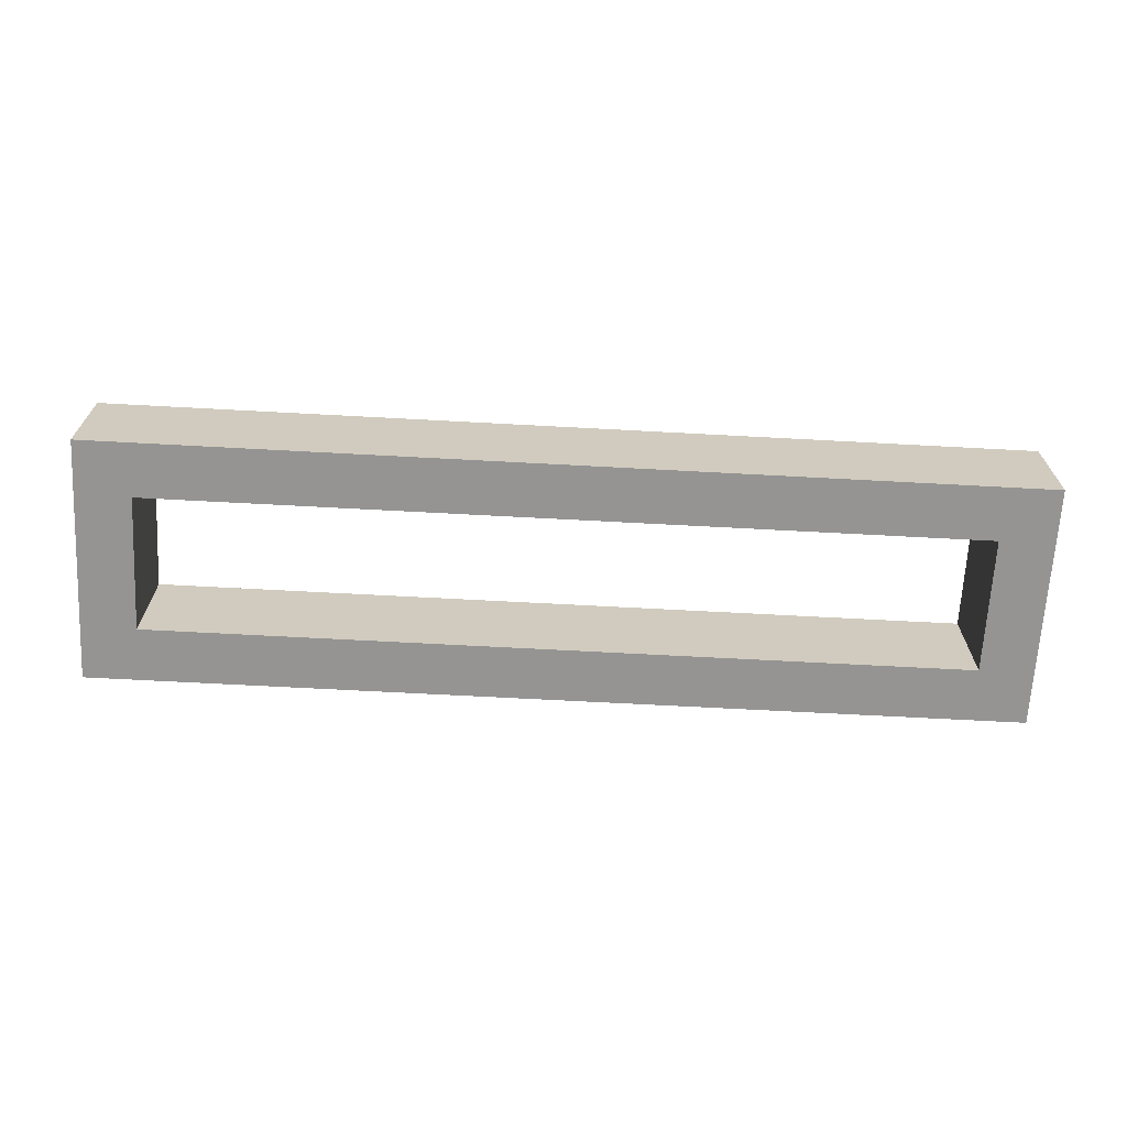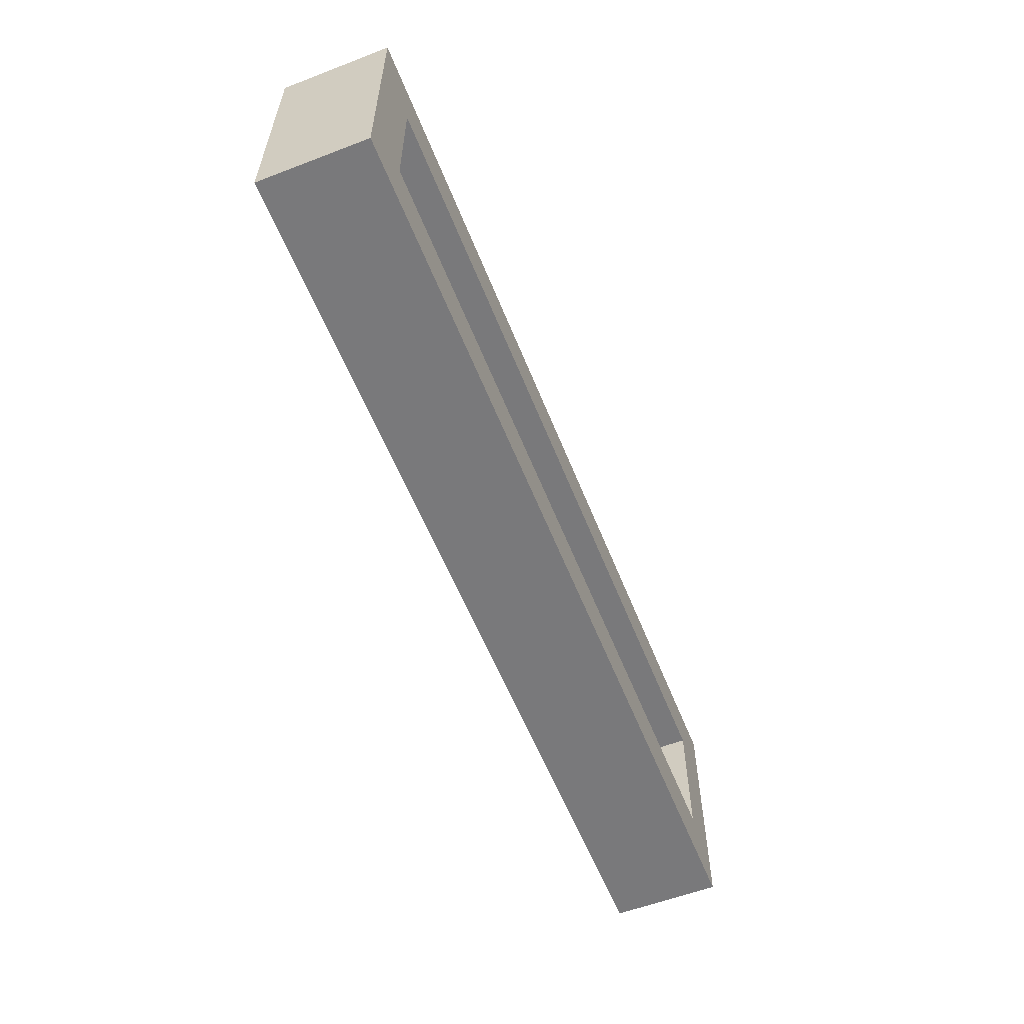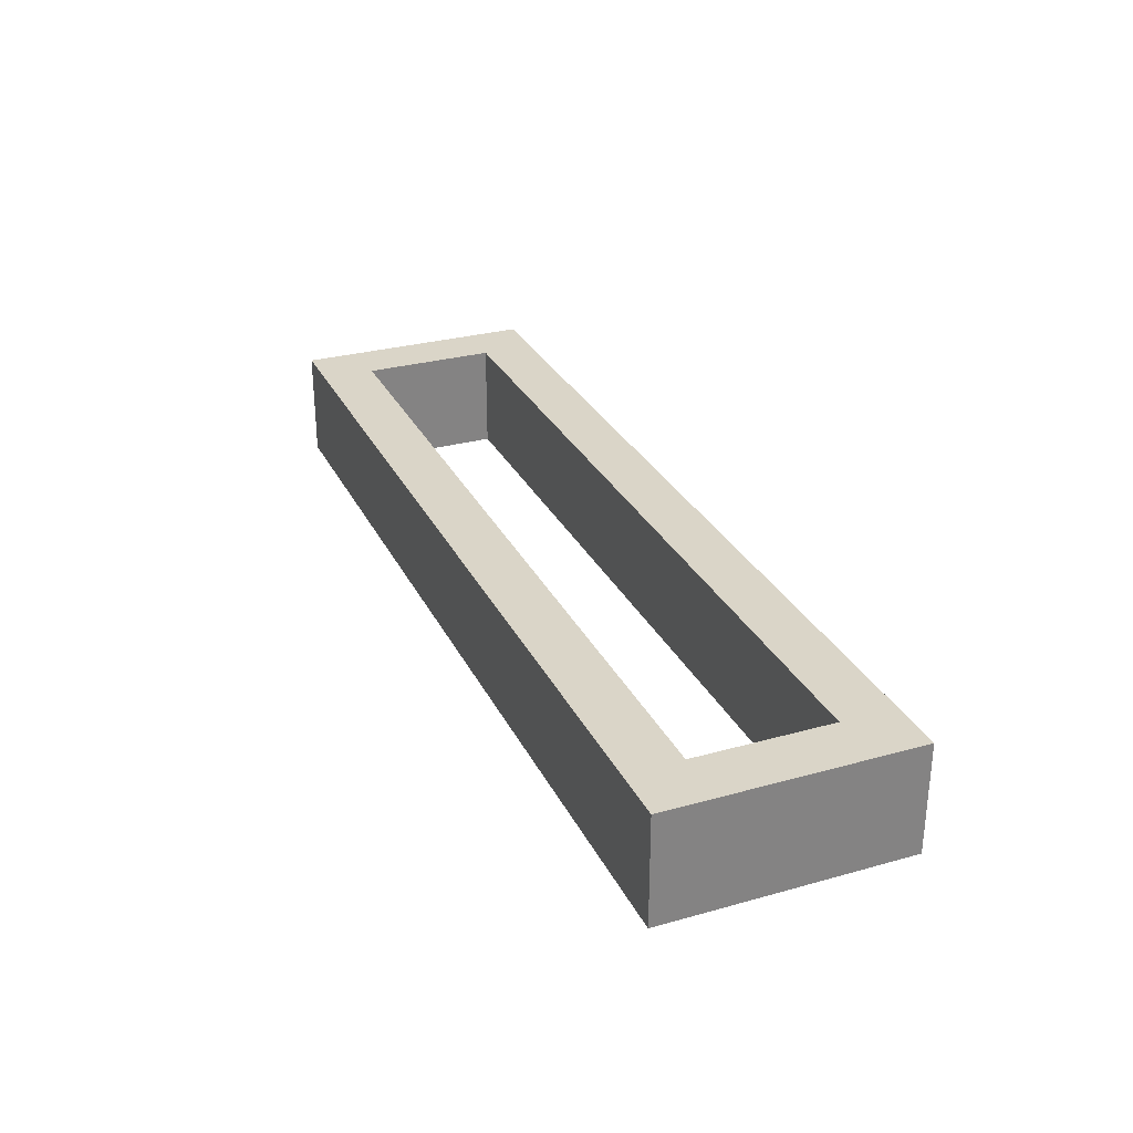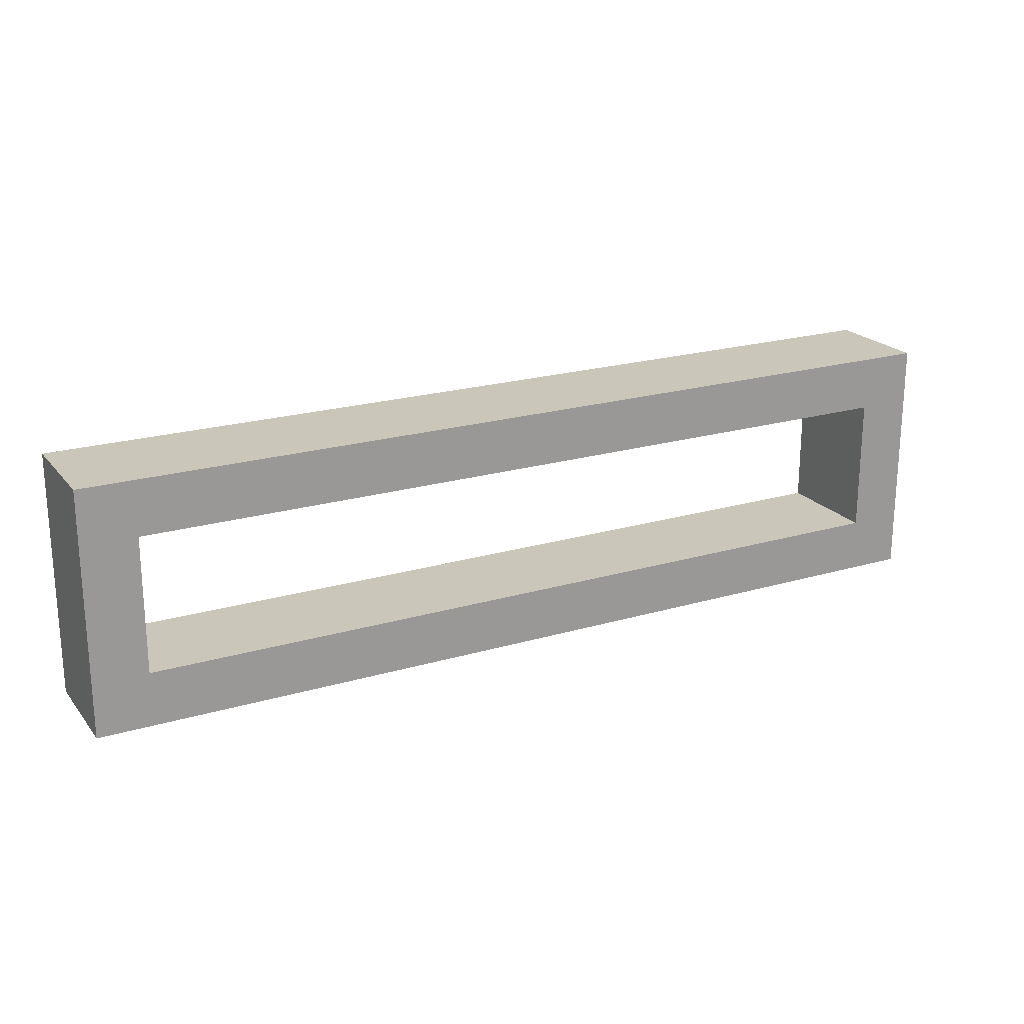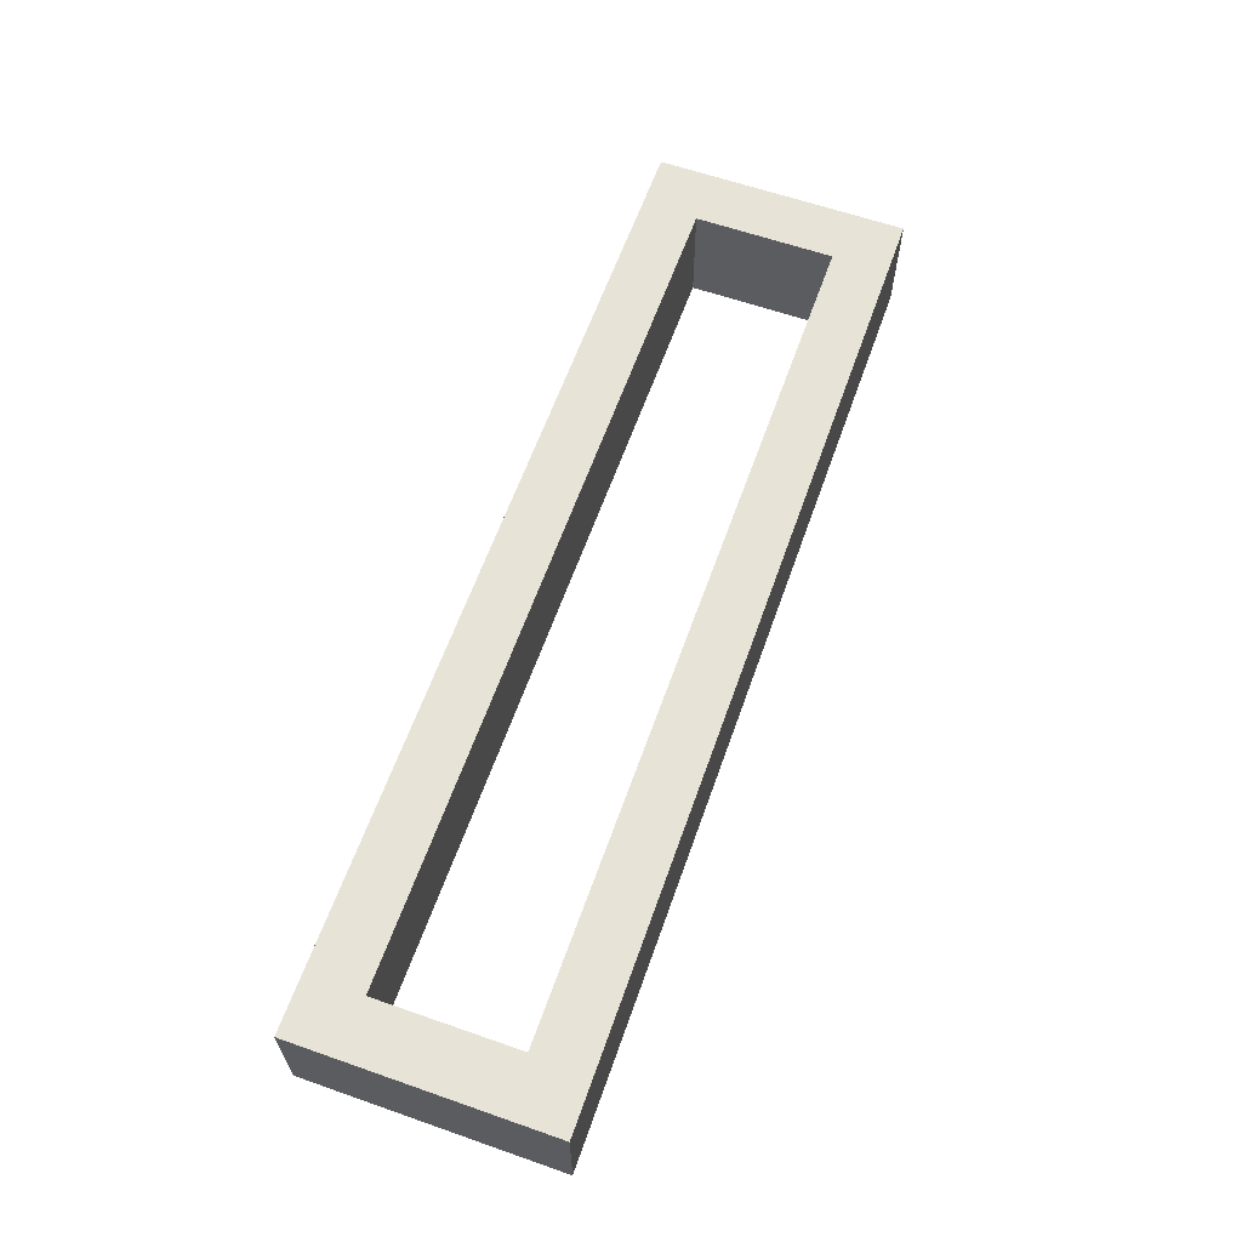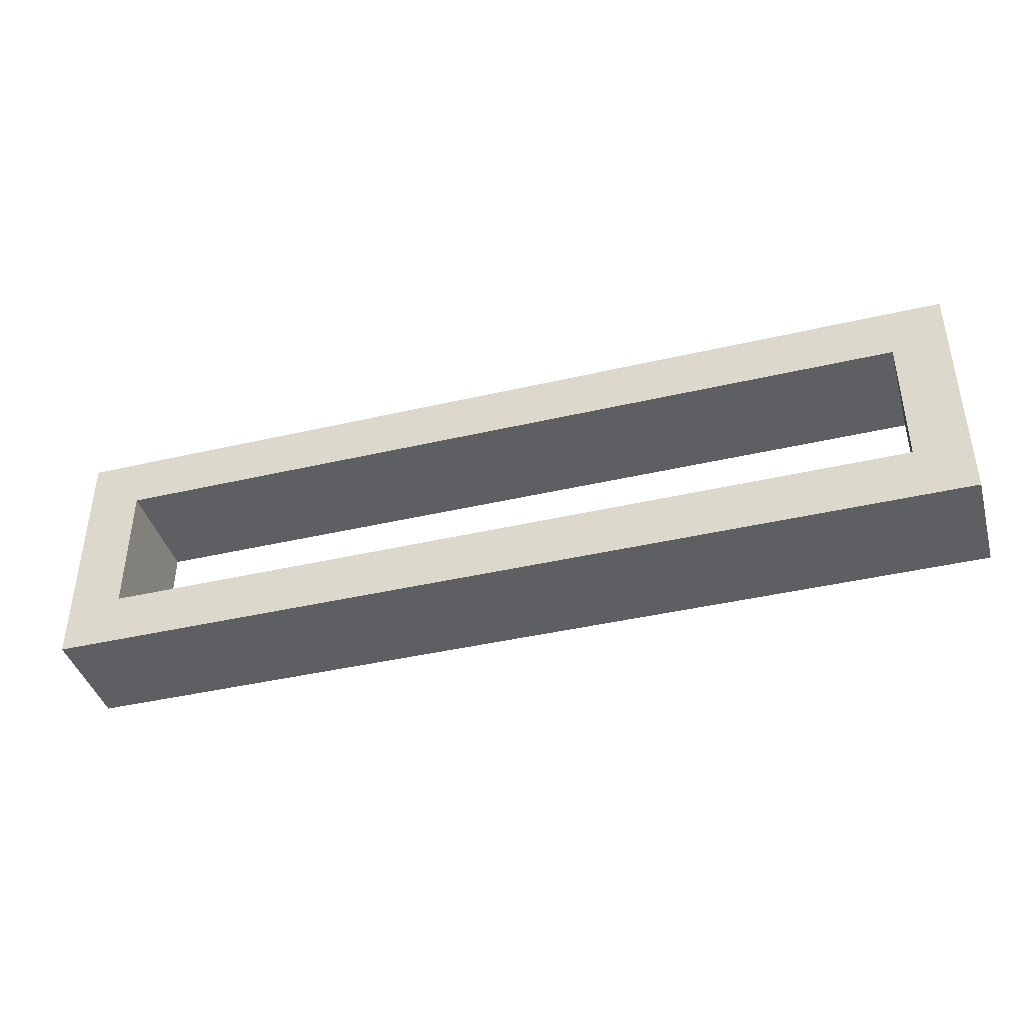
<metadata>
{"format":"obj","ext":"obj","renderer":"f3d","projection":"perspective","resolution":1024,"background":"white","views":[{"elev":-67.1,"azim":-3.1,"up":"+Z"},{"elev":-57.9,"azim":-68.4,"up":"+Y"},{"elev":29.3,"azim":-112.4,"up":"+Z"},{"elev":21.1,"azim":152.2,"up":"+Y"},{"elev":62.1,"azim":-70.5,"up":"+Z"},{"elev":-41.2,"azim":15.8,"up":"+Y"}]}
</metadata>
<code>
v -170 345 80
v -170 255 120
v -170 345 120
v -170 255 80
v -150 275 120
v -150 325 120
v 170 345 120
v 150 325 120
v 170 255 120
v 150 275 120
v 170 345 80
v -150 325 80
v -150 275 80
v 150 275 80
v 170 255 80
v 150 325 80
f 1 2 3
f 1 4 2
f 3 2 5
f 6 3 5
f 6 8 7
f 3 6 7
f 8 10 9
f 7 8 9
f 5 2 9
f 10 5 9
f 7 11 1
f 3 7 1
f 4 1 12
f 13 4 12
f 15 4 14
f 4 13 14
f 14 16 11
f 15 14 11
f 12 1 11
f 16 12 11
f 4 15 9
f 4 9 2
f 7 9 11
f 9 15 11
f 12 16 8
f 12 8 6
f 16 14 10
f 16 10 8
f 14 13 5
f 14 5 10
f 13 12 6
f 13 6 5

</code>
